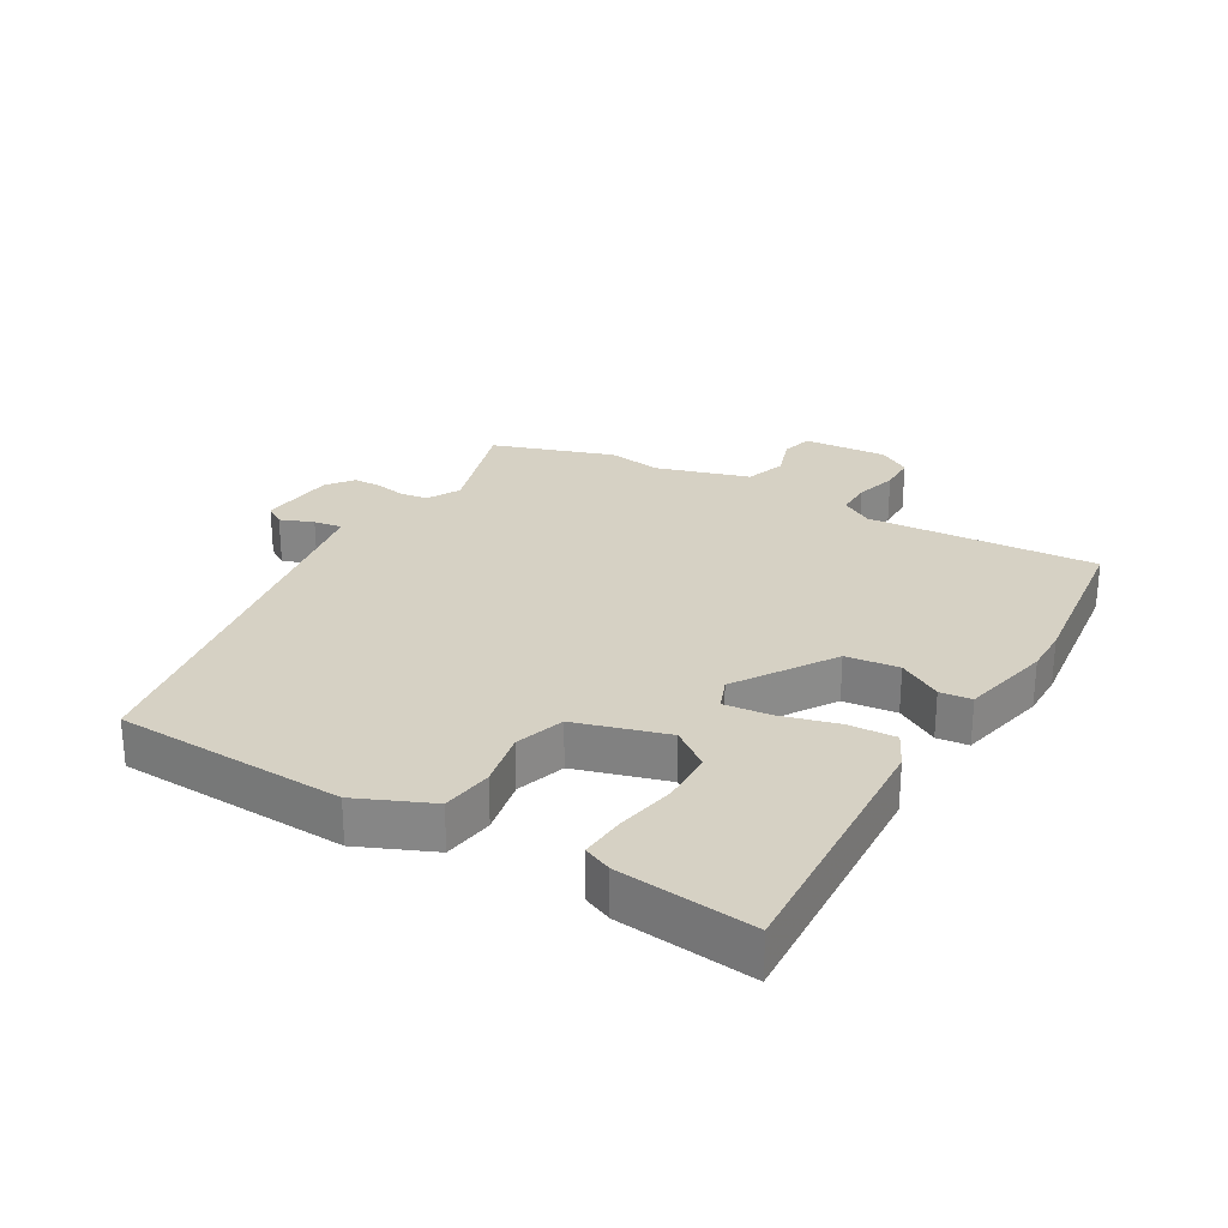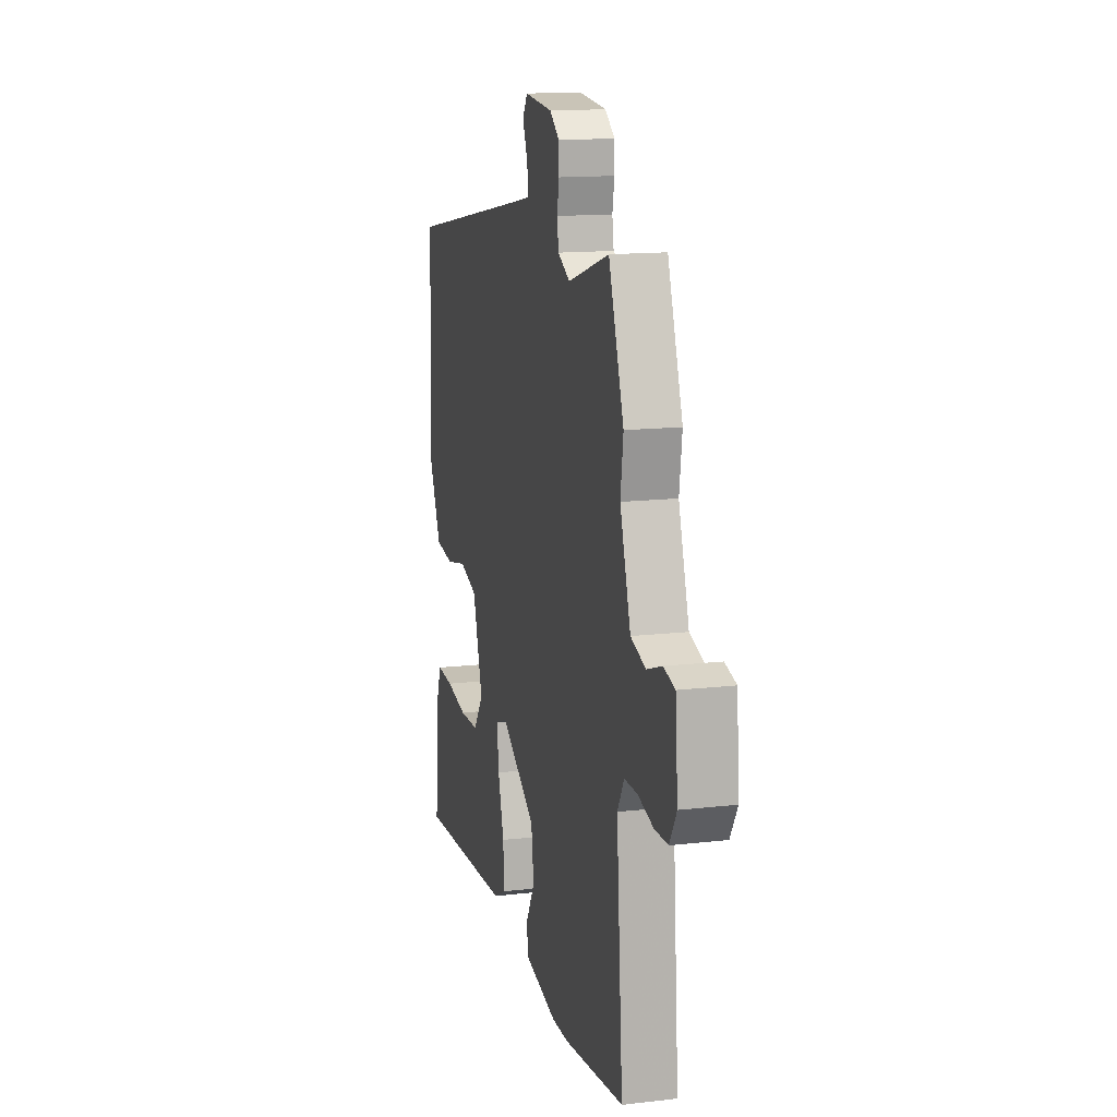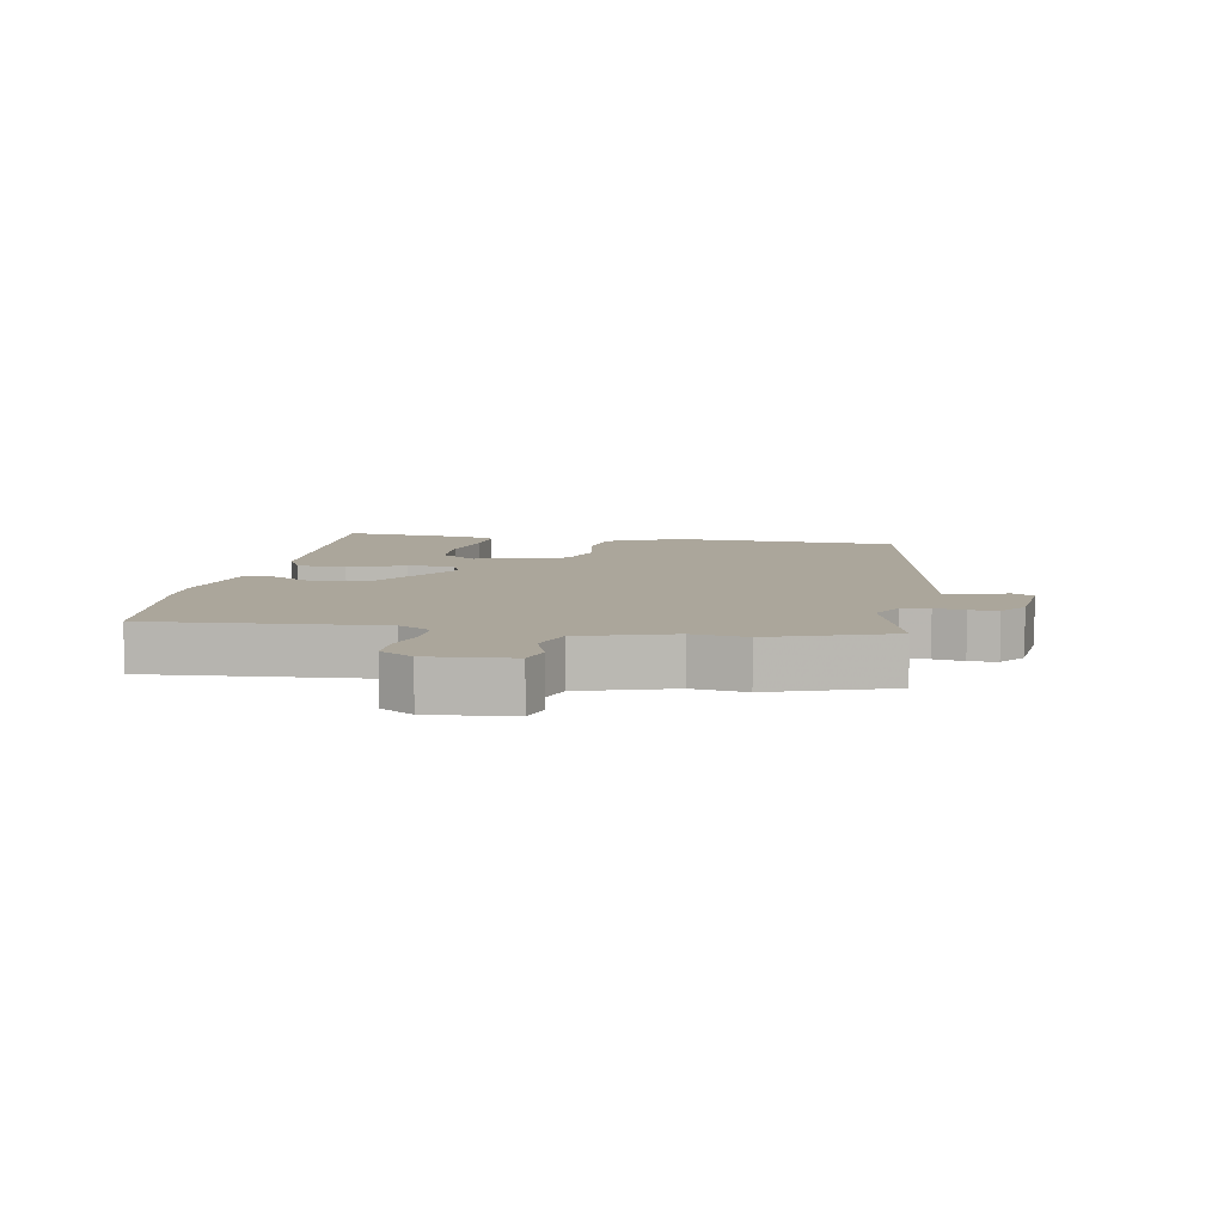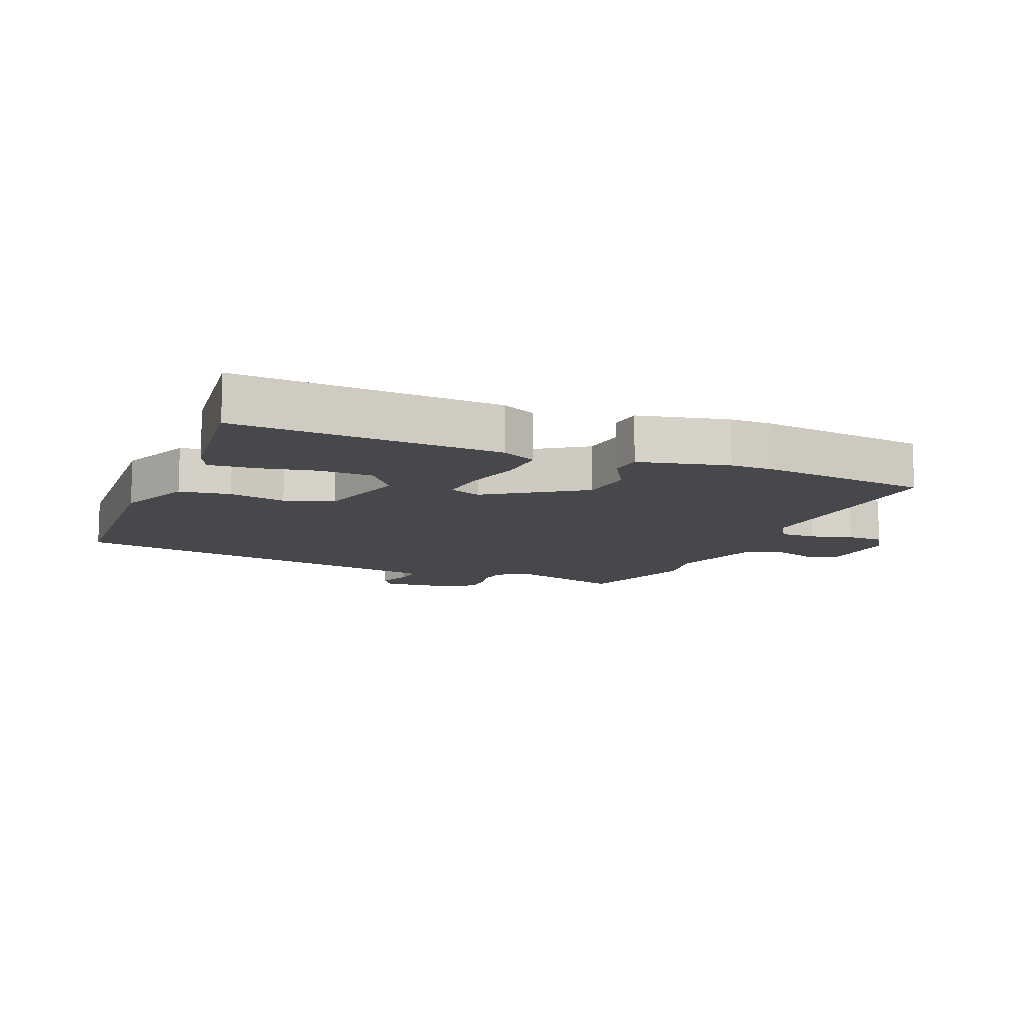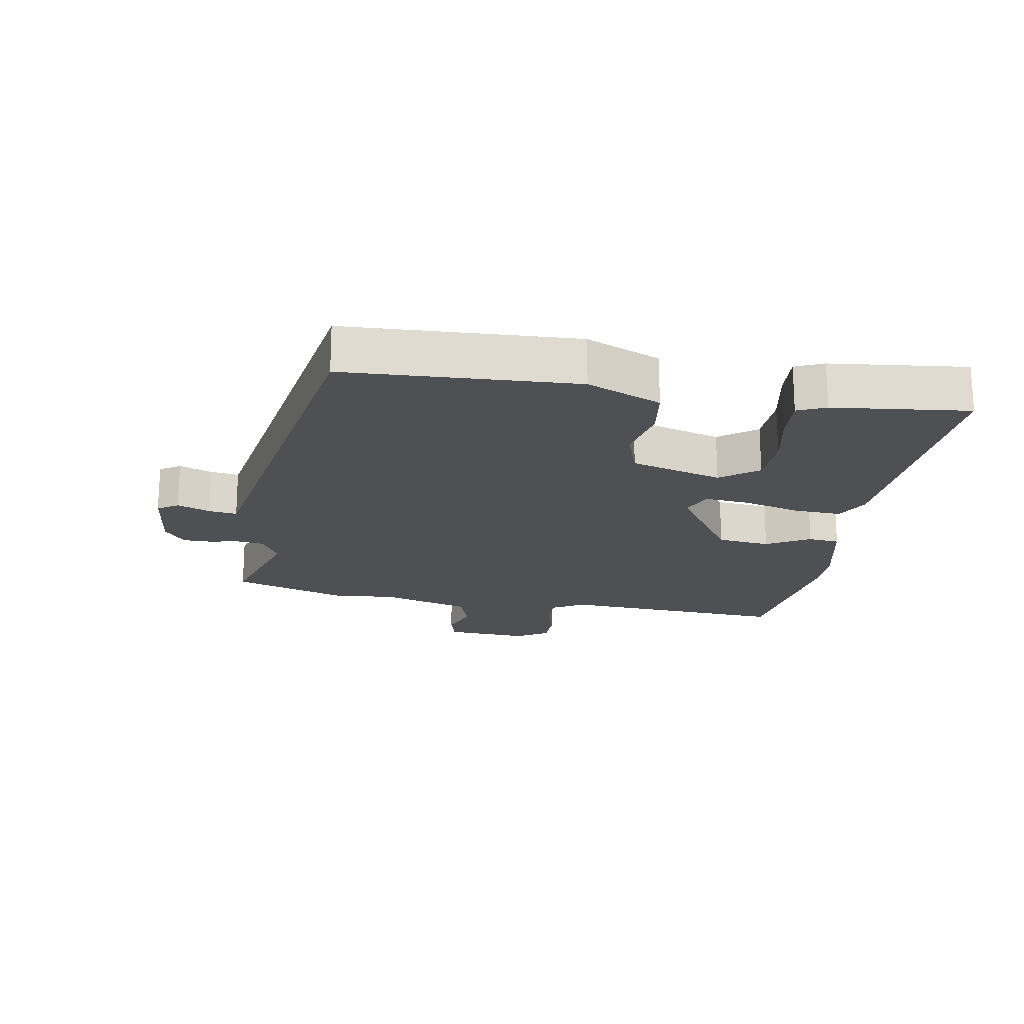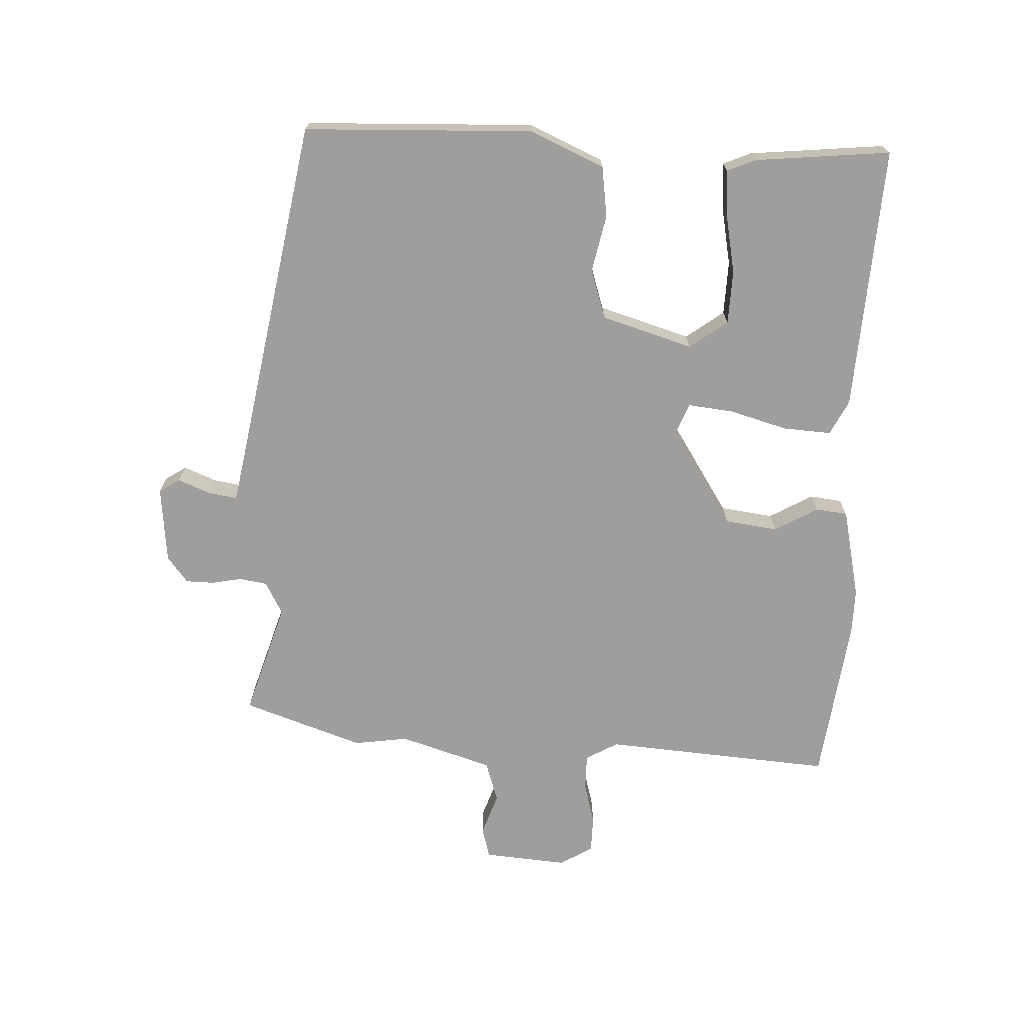
<metadata>
{"format":"obj","ext":"obj","renderer":"f3d","projection":"perspective","resolution":1024,"background":"white","views":[{"elev":26.7,"azim":120.7,"up":"+Y"},{"elev":14.2,"azim":-104.3,"up":"+Z"},{"elev":8.0,"azim":-79.6,"up":"+Y"},{"elev":-11.4,"azim":158.5,"up":"+Y"},{"elev":-19.2,"azim":81.0,"up":"+Y"},{"elev":-71.0,"azim":87.6,"up":"+Y"}]}
</metadata>
<code>
v 0.527 0.07 0.437
v 0.539 0.07 0.073
v 0.487 0.07 -0.044
v 0.406 0.07 -0.055
v 0.316 0.07 -0.036
v 0.238 0.07 -0.061
v 0.194 0.07 -0.206
v 0.238 0.07 -0.266
v 0.323 0.07 -0.269
v 0.417 0.07 -0.251
v 0.489 0.07 -0.246
v 0.508 0.07 -0.291
v 0.529 0.07 -0.506
v 0.109 0.07 -0.481
v 0.054 0.07 -0.453
v 0.059 0.07 -0.377
v 0.085 0.07 -0.285
v 0.093 0.07 -0.213
v 0.043 0.07 -0.193
v -0.111 0.07 -0.292
v -0.122 0.07 -0.376
v -0.083 0.07 -0.445
v -0.089 0.07 -0.495
v -0.232 0.07 -0.526
v -0.304 0.07 -0.525
v -0.568 0.07 -0.491
v -0.54 0.07 -0.127
v -0.569 0.07 -0.076
v -0.626 0.07 -0.076
v -0.693 0.07 -0.094
v -0.751 0.07 -0.093
v -0.782 0.07 -0.041
v -0.771 0.07 0.092
v -0.722 0.07 0.105
v -0.656 0.07 0.082
v -0.591 0.07 0.103
v -0.545 0.07 0.25
v -0.557 0.07 0.336
v -0.491 0.07 0.527
v -0.311 0.07 0.471
v -0.259 0.07 0.499
v -0.252 0.07 0.543
v -0.261 0.07 0.591
v -0.26 0.07 0.636
v -0.218 0.07 0.668
v -0.097 0.07 0.68
v -0.076 0.07 0.647
v -0.097 0.07 0.595
v -0.104 0.07 0.55
v -0.04 0.07 0.538
v 0.527 0 0.437
v 0.539 0 0.073
v 0.487 0 -0.044
v 0.406 0 -0.055
v 0.316 0 -0.036
v 0.238 0 -0.061
v 0.194 0 -0.206
v 0.238 0 -0.266
v 0.323 0 -0.269
v 0.417 0 -0.251
v 0.489 0 -0.246
v 0.508 0 -0.291
v 0.529 0 -0.506
v 0.109 0 -0.481
v 0.054 0 -0.453
v 0.059 0 -0.377
v 0.085 0 -0.285
v 0.093 0 -0.213
v 0.043 0 -0.193
v -0.111 0 -0.292
v -0.122 0 -0.376
v -0.083 0 -0.445
v -0.089 0 -0.495
v -0.232 0 -0.526
v -0.304 0 -0.525
v -0.568 0 -0.491
v -0.54 0 -0.127
v -0.569 0 -0.076
v -0.626 0 -0.076
v -0.693 0 -0.094
v -0.751 0 -0.093
v -0.782 0 -0.041
v -0.771 0 0.092
v -0.722 0 0.105
v -0.656 0 0.082
v -0.591 0 0.103
v -0.545 0 0.25
v -0.557 0 0.336
v -0.491 0 0.527
v -0.311 0 0.471
v -0.259 0 0.499
v -0.252 0 0.543
v -0.261 0 0.591
v -0.26 0 0.636
v -0.218 0 0.668
v -0.097 0 0.68
v -0.076 0 0.647
v -0.097 0 0.595
v -0.104 0 0.55
v -0.04 0 0.538
f 45 46 47 48
f 45 48 49
f 42 43 44 45
f 41 42 45 49
f 40 41 49 50
f 37 38 39 40
f 36 37 40 50
f 32 33 34 35
f 32 35 36
f 29 30 31 32
f 28 29 32 36
f 27 28 36 50
f 21 22 23 24
f 20 21 24 25
f 14 15 16 17
f 14 17 18
f 13 14 18
f 9 10 11 12
f 8 9 12 13
f 2 3 4 5
f 2 5 6
f 1 2 6
f 50 1 6
f 27 50 6 7
f 20 25 26 27
f 19 20 27
f 19 27 7
f 18 19 7 8
f 8 13 18
f 98 97 96 95
f 99 98 95
f 95 94 93 92
f 99 95 92 91
f 100 99 91 90
f 90 89 88 87
f 100 90 87 86
f 85 84 83 82
f 86 85 82
f 82 81 80 79
f 86 82 79 78
f 100 86 78 77
f 74 73 72 71
f 75 74 71 70
f 67 66 65 64
f 68 67 64
f 68 64 63
f 62 61 60 59
f 63 62 59 58
f 55 54 53 52
f 56 55 52
f 56 52 51
f 56 51 100
f 57 56 100 77
f 77 76 75 70
f 77 70 69
f 57 77 69
f 58 57 69 68
f 68 63 58
f 1 51 52 2
f 2 52 53 3
f 3 53 54 4
f 4 54 55 5
f 5 55 56 6
f 6 56 57 7
f 7 57 58 8
f 8 58 59 9
f 9 59 60 10
f 10 60 61 11
f 11 61 62 12
f 12 62 63 13
f 13 63 64 14
f 14 64 65 15
f 15 65 66 16
f 16 66 67 17
f 17 67 68 18
f 18 68 69 19
f 19 69 70 20
f 20 70 71 21
f 21 71 72 22
f 22 72 73 23
f 23 73 74 24
f 24 74 75 25
f 25 75 76 26
f 26 76 77 27
f 27 77 78 28
f 28 78 79 29
f 29 79 80 30
f 30 80 81 31
f 31 81 82 32
f 32 82 83 33
f 33 83 84 34
f 34 84 85 35
f 35 85 86 36
f 36 86 87 37
f 37 87 88 38
f 38 88 89 39
f 39 89 90 40
f 40 90 91 41
f 41 91 92 42
f 42 92 93 43
f 43 93 94 44
f 44 94 95 45
f 45 95 96 46
f 46 96 97 47
f 47 97 98 48
f 48 98 99 49
f 49 99 100 50
f 50 100 51 1

</code>
